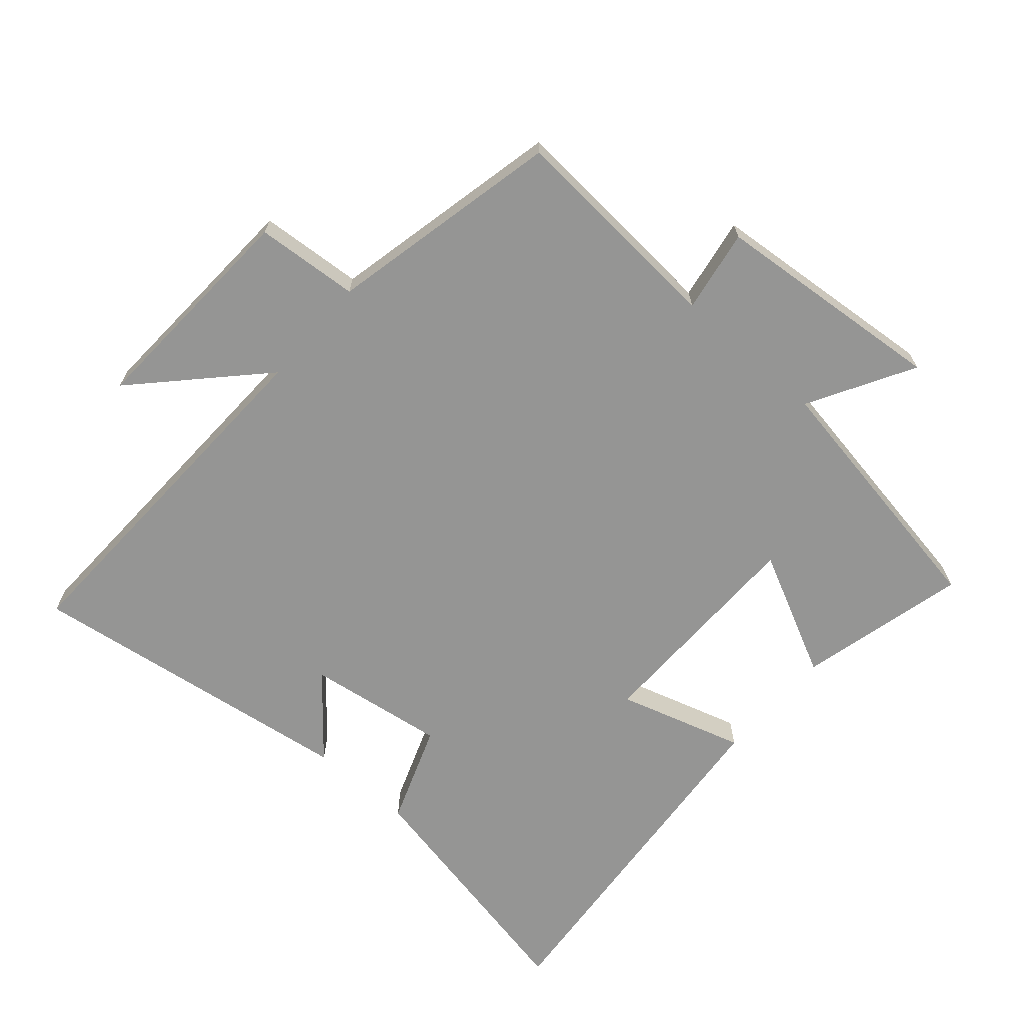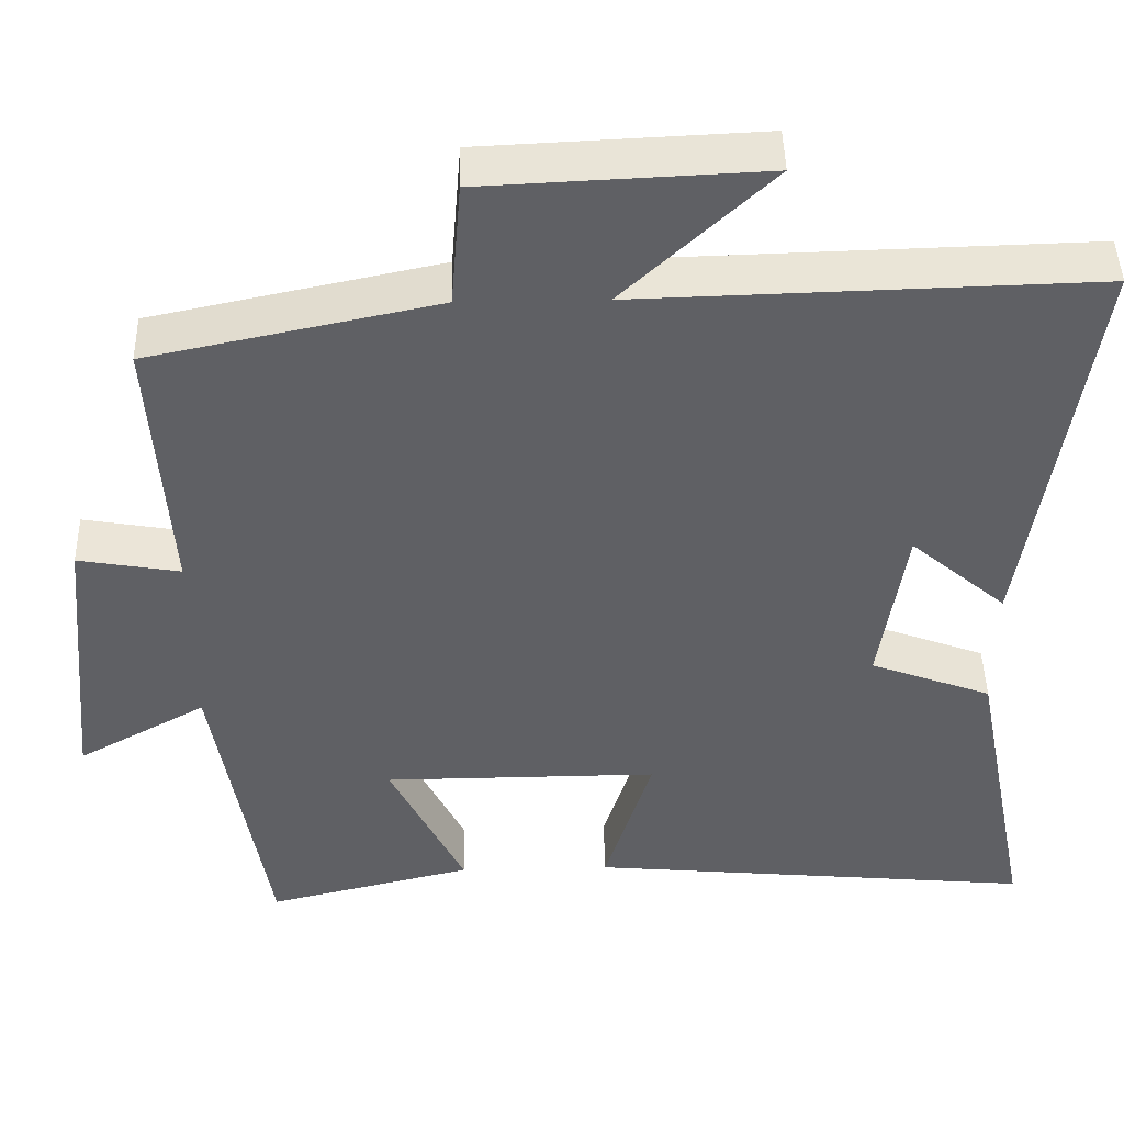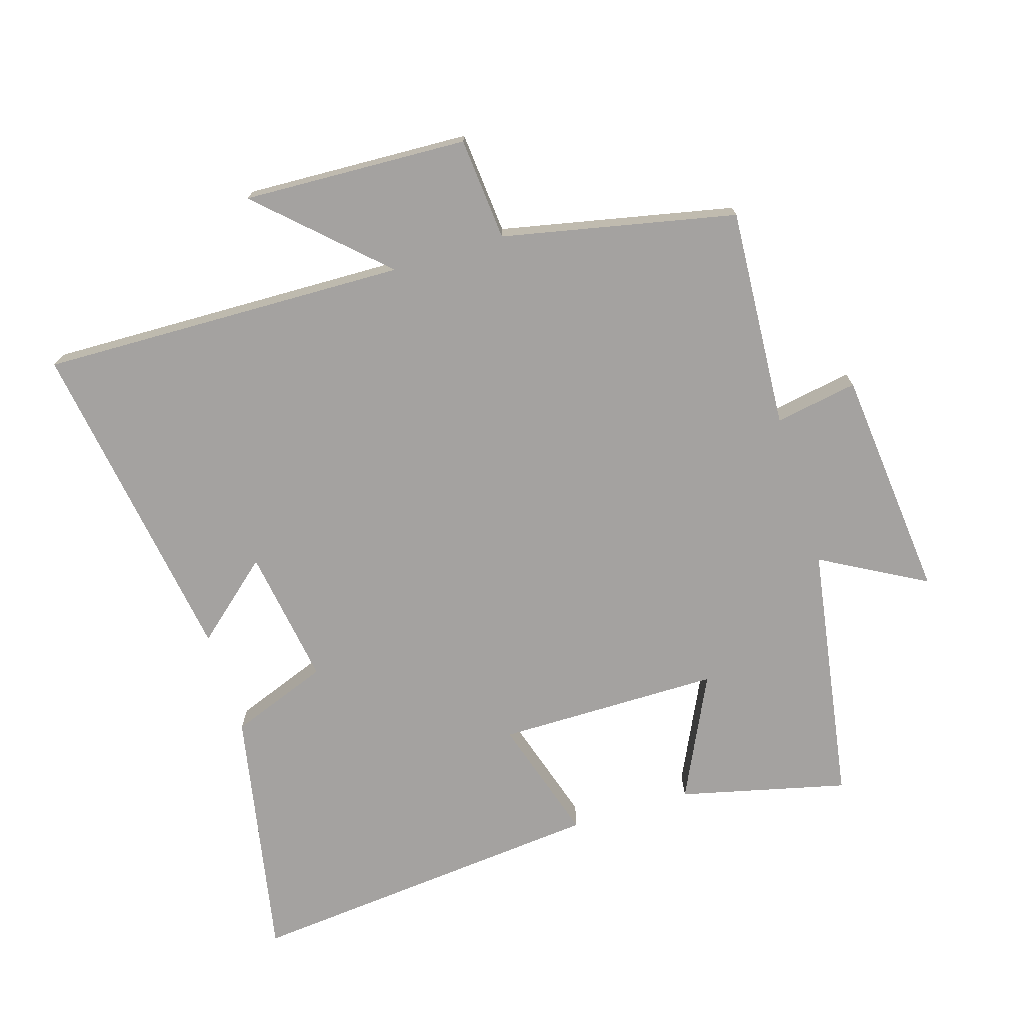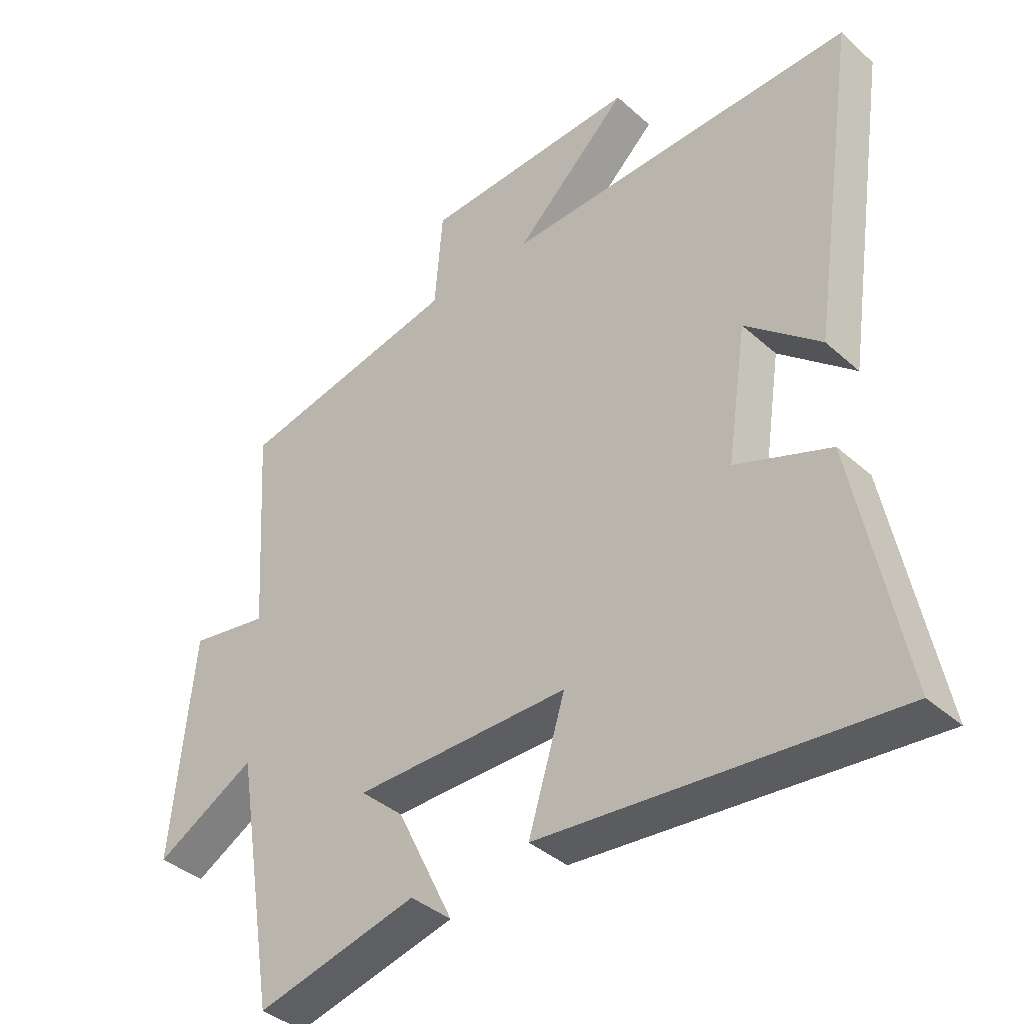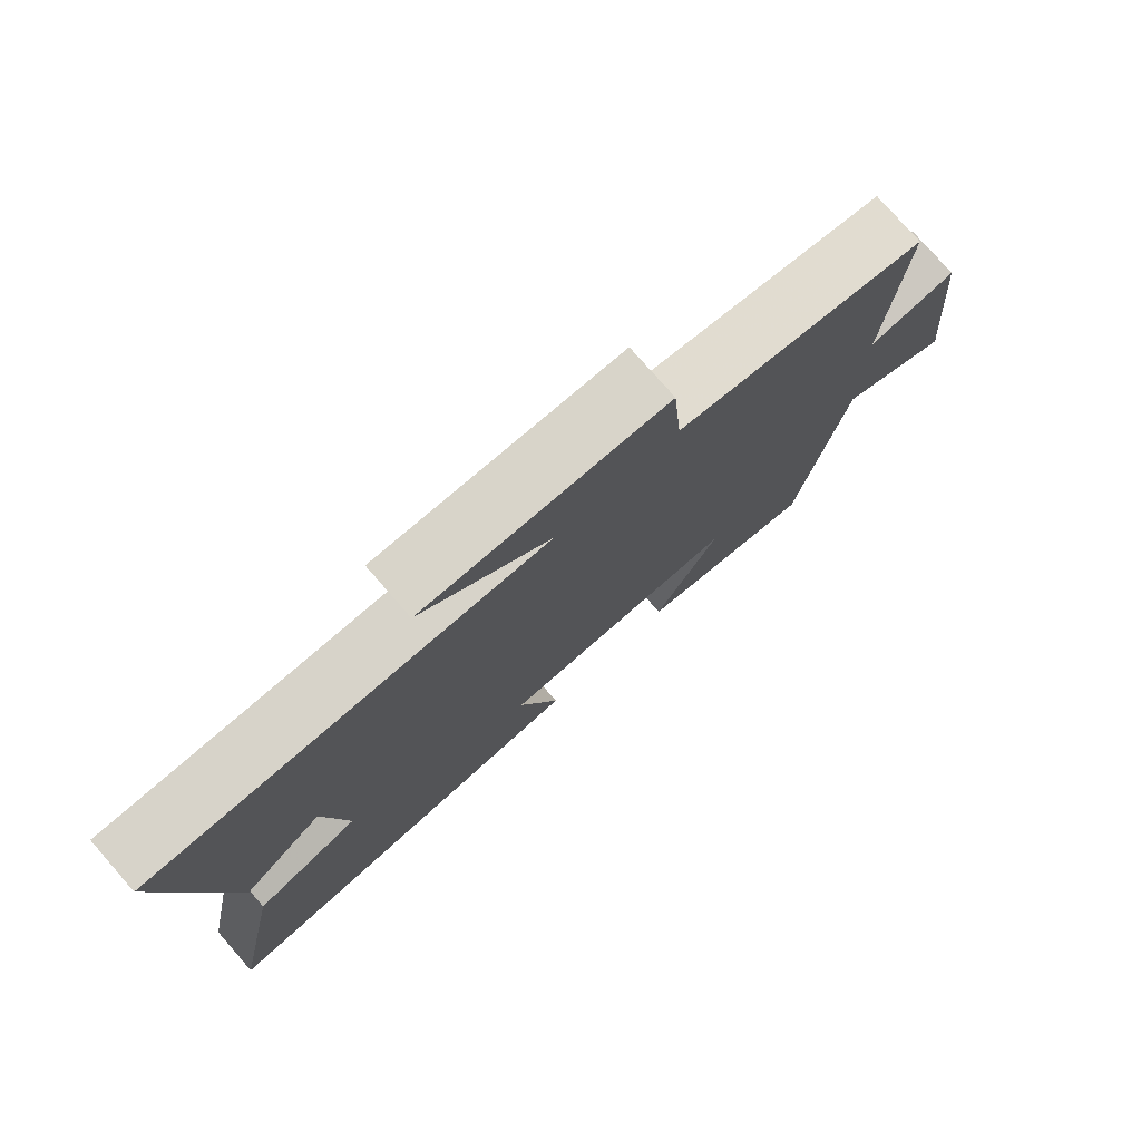
<metadata>
{"format":"obj","ext":"obj","renderer":"f3d","projection":"perspective","resolution":1024,"background":"white","views":[{"elev":-67.4,"azim":48.6,"up":"+Y"},{"elev":45.3,"azim":178.7,"up":"+Z"},{"elev":-72.7,"azim":17.3,"up":"+Y"},{"elev":-38.9,"azim":-138.0,"up":"+Z"},{"elev":77.7,"azim":-41.2,"up":"+Z"}]}
</metadata>
<code>
v -0.577 0.07 -0.552
v -0.5 0.07 -0.16
v -0.348 0.07 -0.103
v -0.38 0.07 0.109
v -0.5 0.07 0.006
v -0.576 0.07 0.516
v -0.012 0.07 0.5
v -0.195 0.07 0.674
v 0.151 0.07 0.658
v 0.164 0.07 0.5
v 0.522 0.07 0.424
v 0.5 0.07 0.085
v 0.627 0.07 0.107
v 0.661 0.07 -0.251
v 0.5 0.07 -0.161
v 0.434 0.07 -0.563
v 0.176 0.07 -0.5
v 0.269 0.07 -0.309
v -0.075 0.07 -0.307
v -0.016 0.07 -0.5
v -0.577 0 -0.552
v -0.5 0 -0.16
v -0.348 0 -0.103
v -0.38 0 0.109
v -0.5 0 0.006
v -0.576 0 0.516
v -0.012 0 0.5
v -0.195 0 0.674
v 0.151 0 0.658
v 0.164 0 0.5
v 0.522 0 0.424
v 0.5 0 0.085
v 0.627 0 0.107
v 0.661 0 -0.251
v 0.5 0 -0.161
v 0.434 0 -0.563
v 0.176 0 -0.5
v 0.269 0 -0.309
v -0.075 0 -0.307
v -0.016 0 -0.5
f 19 20 1 2
f 18 19 2 3
f 15 16 17 18
f 15 18 3 4
f 12 13 14 15
f 12 15 4
f 10 11 12 4
f 7 8 9 10
f 7 10 4
f 4 5 6 7
f 22 21 40 39
f 23 22 39 38
f 38 37 36 35
f 24 23 38 35
f 35 34 33 32
f 24 35 32
f 24 32 31 30
f 30 29 28 27
f 24 30 27
f 27 26 25 24
f 1 21 22 2
f 2 22 23 3
f 3 23 24 4
f 4 24 25 5
f 5 25 26 6
f 6 26 27 7
f 7 27 28 8
f 8 28 29 9
f 9 29 30 10
f 10 30 31 11
f 11 31 32 12
f 12 32 33 13
f 13 33 34 14
f 14 34 35 15
f 15 35 36 16
f 16 36 37 17
f 17 37 38 18
f 18 38 39 19
f 19 39 40 20
f 20 40 21 1

</code>
